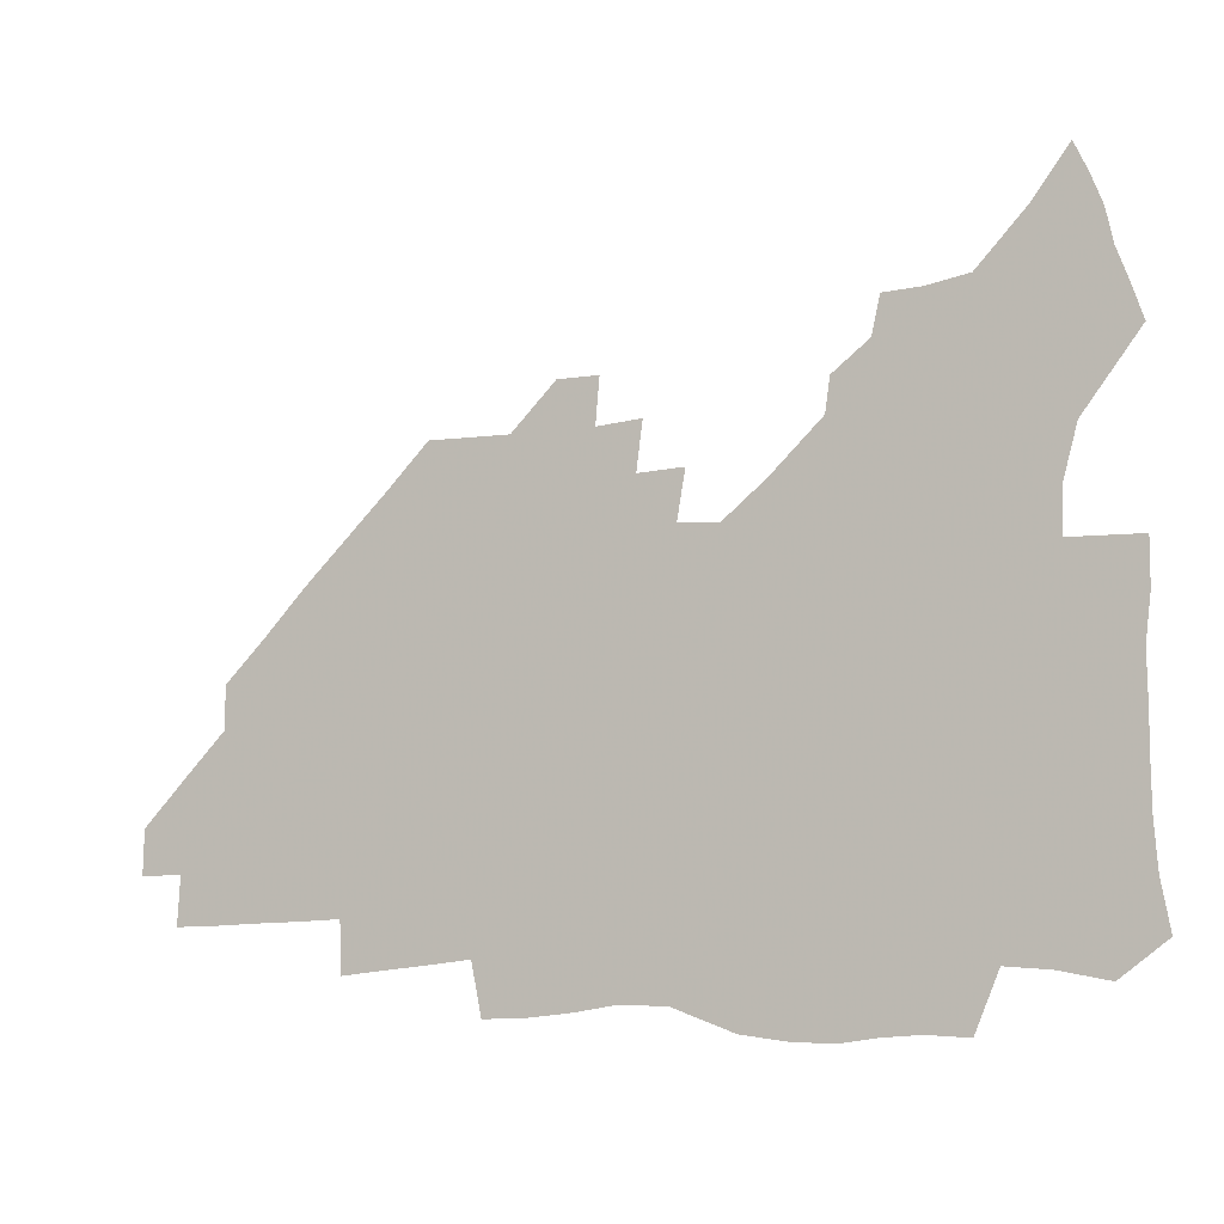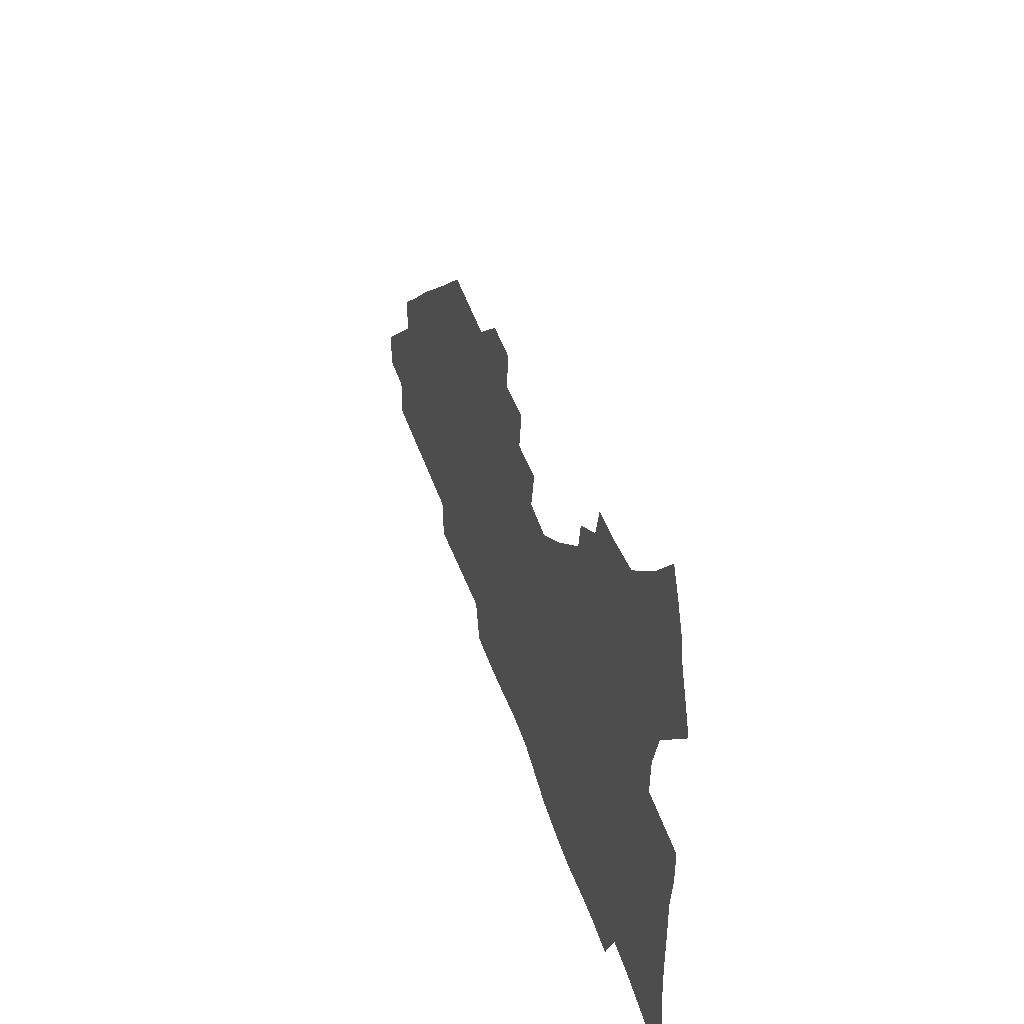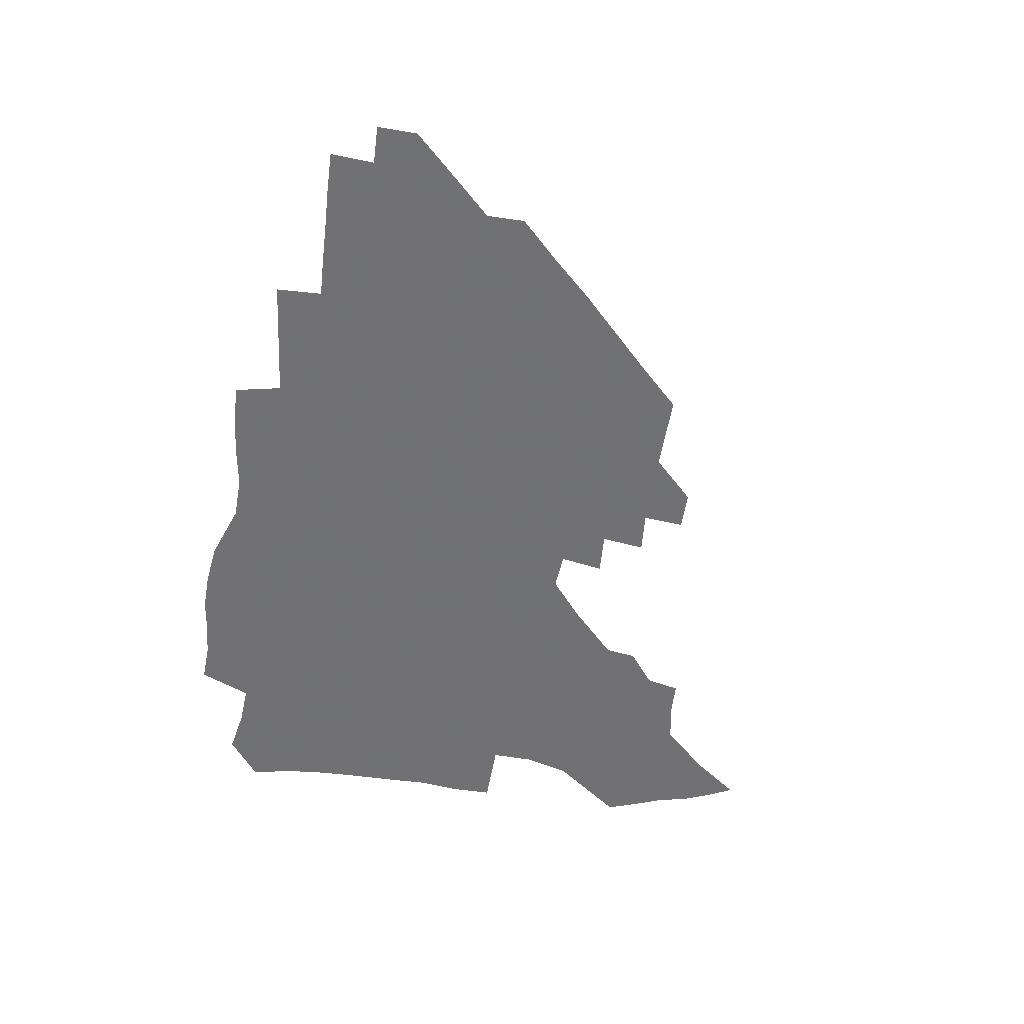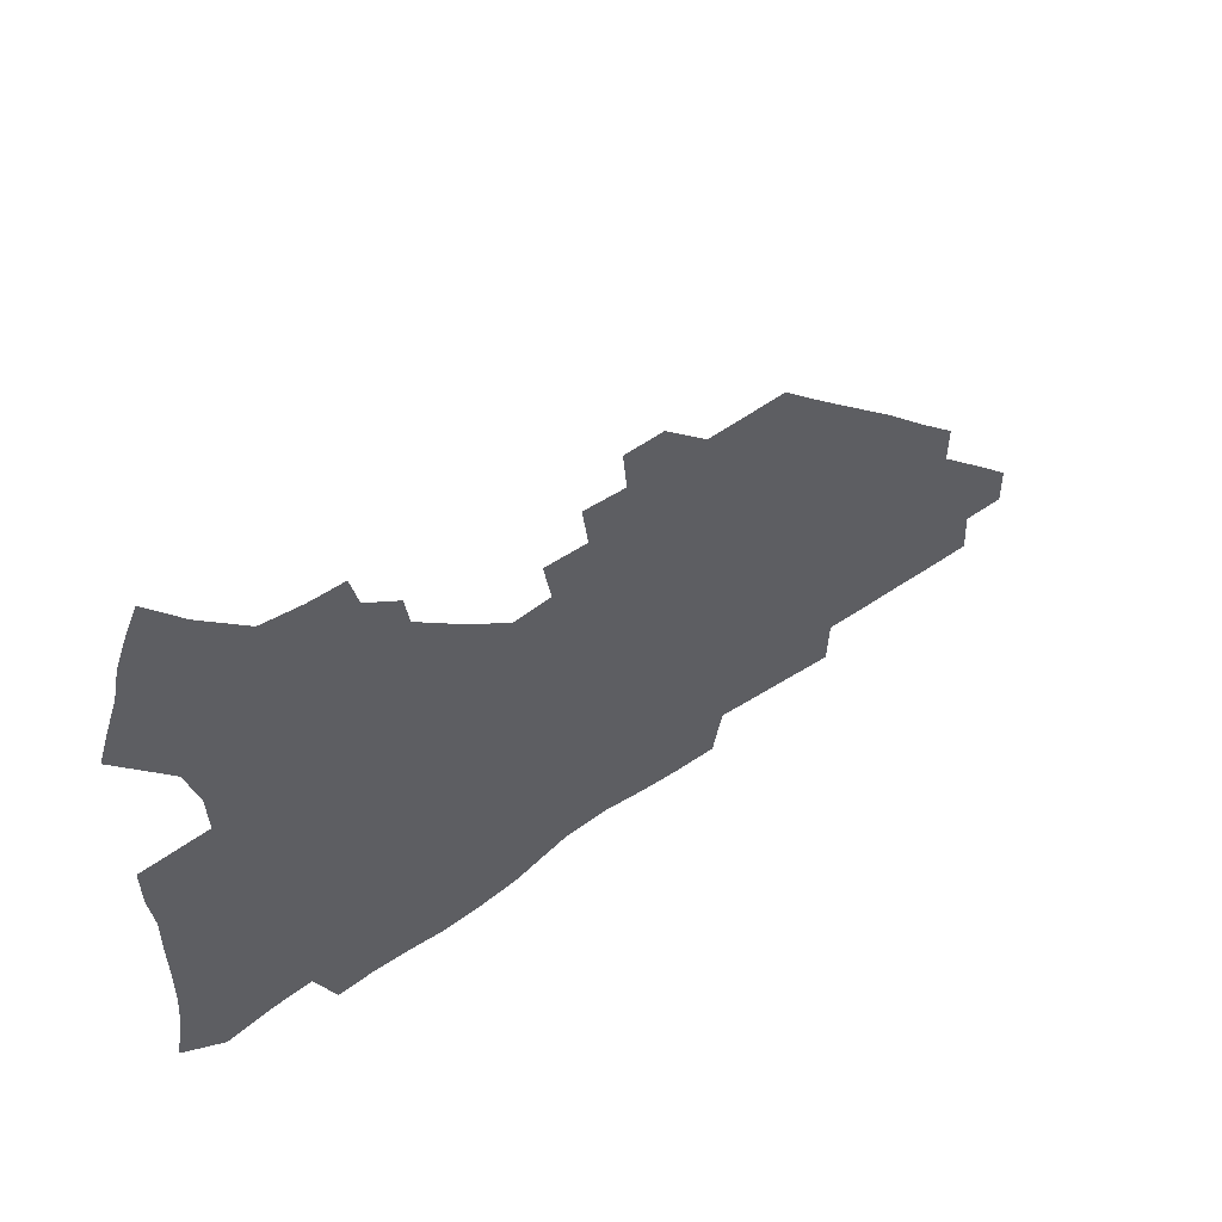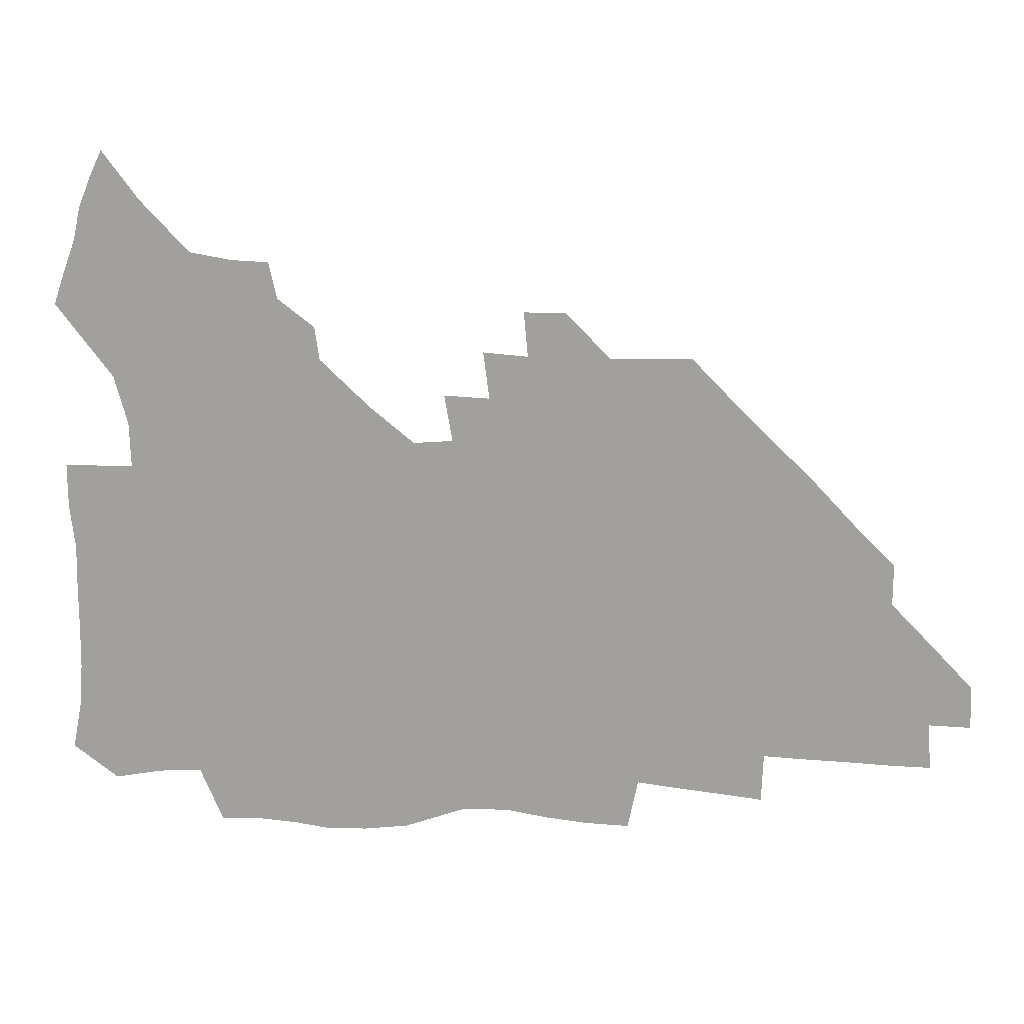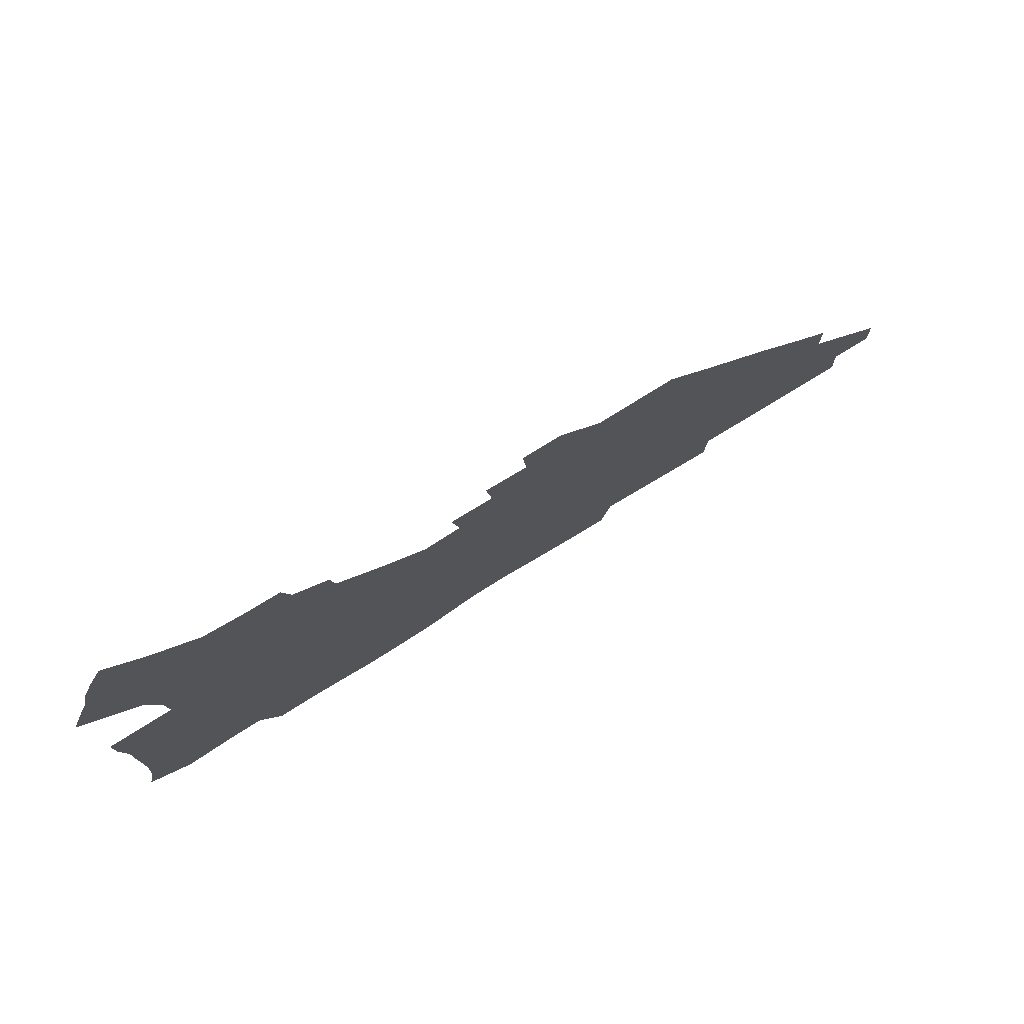
<metadata>
{"format":"obj","ext":"obj","renderer":"f3d","projection":"perspective","resolution":1024,"background":"white","views":[{"elev":-7.8,"azim":-155.2,"up":"+Y"},{"elev":47.3,"azim":-108.1,"up":"+Y"},{"elev":-55.3,"azim":81.4,"up":"+Z"},{"elev":55.6,"azim":-36.5,"up":"+Y"},{"elev":17.2,"azim":5.9,"up":"+Y"},{"elev":77.8,"azim":-31.7,"up":"+Y"}]}
</metadata>
<code>
v 260.4 188.1 0
v 263.7 205 0
v 265 220.9 0
v 265.3 236.7 0
v 265.3 252.7 0
v 265.7 268.9 0
v 263.8 284.8 0
v 263.9 300.7 0
v 276.7 175.8 0
v 280.9 193.4 0
v 283.1 209.3 0
v 285.1 224.9 0
v 285.6 239.8 0
v 285.8 254.9 0
v 288.2 270.5 0
v 288.7 285.7 0
v 288.7 301.2 0
v 288.2 317.4 0
v 283.5 335 0
v 263.2 361.6 0
v 267.3 373.6 0
v 271.6 385 0
v 274.2 396.9 0
v 278.5 407.6 0
v 283.3 417.6 0
v 294.1 179.1 0
v 297.7 195.8 0
v 300.9 212 0
v 302.4 226.8 0
v 302.7 241.2 0
v 303.9 256 0
v 306.9 271.2 0
v 307.4 285.4 0
v 306.6 299.7 0
v 306.8 313.9 0
v 307.6 327.6 0
v 304.4 343.1 0
v 298 360.5 0
v 292.3 377.1 0
v 294.6 388.6 0
v 296.5 400 0
v 309.5 180.1 0
v 313.3 197.2 0
v 315.5 212.4 0
v 317 227.1 0
v 318.3 241.7 0
v 319.8 256.2 0
v 322.7 271.2 0
v 323.5 285.2 0
v 323 299 0
v 323.5 312.5 0
v 322.9 326 0
v 320.6 340.5 0
v 319.3 354 0
v 316.7 368 0
v 313.9 381.6 0
v 317.8 160 0
v 325.1 182 0
v 328.3 197.9 0
v 330.3 212.7 0
v 331.2 226.9 0
v 333.2 241.7 0
v 334.8 256.1 0
v 338.4 271.4 0
v 339.3 285.1 0
v 338.9 298.7 0
v 338 312.2 0
v 336.8 325.8 0
v 334.6 340.1 0
v 334.5 352.4 0
v 332.8 365 0
v 329.1 379 0
v 332.5 160.8 0
v 339.1 181.3 0
v 343.3 198.3 0
v 345.1 212.9 0
v 347.1 227.7 0
v 348.2 241.9 0
v 350.9 256.8 0
v 353.7 271.5 0
v 354.9 285 0
v 354.2 298.4 0
v 351.8 312.6 0
v 350 326.6 0
v 348 340.7 0
v 346.7 353.2 0
v 345.4 365.3 0
v 342.4 378.5 0
v 345.9 159.8 0
v 354 181.8 0
v 358.5 198.7 0
v 361.3 213.9 0
v 362.8 228.3 0
v 365.2 243.2 0
v 366.7 257.4 0
v 368.7 271.6 0
v 369.2 285 0
v 369 298.1 0
v 367.1 311.8 0
v 364 326.6 0
v 360.2 343.2 0
v 358.5 355.1 0
v 358.8 158 0
v 369.5 182.8 0
v 374.5 199.7 0
v 377.7 215.1 0
v 378.9 229.3 0
v 381.8 244.3 0
v 382.9 258.3 0
v 383.5 271.9 0
v 383.3 285.2 0
v 382.8 298.4 0
v 380.9 312 0
v 378.4 325.8 0
v 373.4 158.4 0
v 385.1 183.5 0
v 391.4 201.5 0
v 393.5 216 0
v 395.3 230.4 0
v 396.5 244.5 0
v 396.9 258.3 0
v 397.1 271.9 0
v 397 285.5 0
v 396 299.2 0
v 394.2 312.9 0
v 389.5 160.4 0
v 402.2 185.6 0
v 406.8 202 0
v 408.7 216.3 0
v 410 230.5 0
v 410.4 244.3 0
v 411 258.2 0
v 410.9 272 0
v 411.4 285.8 0
v 409.9 300 0
v 408.4 314.1 0
v 405.5 331 0
v 411.5 168.4 0
v 418.6 186.9 0
v 421.2 201.5 0
v 423 215.9 0
v 424.6 230.3 0
v 424.7 244.1 0
v 425.4 258.3 0
v 425.3 272.3 0
v 424.9 286.5 0
v 424.2 300.7 0
v 422.9 315.4 0
v 421.9 330.3 0
v 419.7 347.3 0
v 428.1 168.9 0
v 433.4 186.3 0
v 435.7 200.9 0
v 437.4 215.4 0
v 438.5 229.7 0
v 439.2 244 0
v 439.5 258.2 0
v 439.4 272.3 0
v 439.2 286.6 0
v 439 300.7 0
v 438 315.4 0
v 436.8 330.8 0
v 435.8 346.1 0
v 434.4 362.3 0
v 443.1 166.5 0
v 448 184.9 0
v 450.2 199.9 0
v 452.2 215.1 0
v 452.9 229.3 0
v 453.3 243.5 0
v 453.6 257.9 0
v 453.9 272.3 0
v 453.4 286.7 0
v 453.3 301 0
v 452.5 315.8 0
v 451.7 330.7 0
v 450.7 345.9 0
v 449.2 362.3 0
v 458.6 164.8 0
v 462.7 183.3 0
v 465 199.2 0
v 466.5 214.2 0
v 467.4 228.8 0
v 467.8 243.2 0
v 468.1 257.7 0
v 468.5 272.1 0
v 468.3 286.5 0
v 467.7 301.3 0
v 467.1 316 0
v 466.5 330.6 0
v 465.3 346.2 0
v 474.2 164.3 0
v 477.9 182.5 0
v 479.8 198.3 0
v 481 213.2 0
v 481.9 228.3 0
v 482.5 243 0
v 482.6 257.6 0
v 482.7 272 0
v 482.7 286.5 0
v 482.1 301.9 0
v 481.6 316.3 0
v 481 331 0
v 480 346.4 0
v 493.2 180.8 0
v 494.7 197.6 0
v 495.6 212.5 0
v 496.6 228 0
v 497.2 242.9 0
v 497.2 257.4 0
v 497.2 271.9 0
v 497 286.5 0
v 496.4 301.9 0
v 496.1 316.4 0
v 495.5 331 0
v 494.5 346.7 0
v 508.6 179.2 0
v 509.6 196.5 0
v 510.5 212.3 0
v 511.1 227.6 0
v 511.5 242.6 0
v 511.6 257.2 0
v 511.8 271.8 0
v 511.5 286.5 0
v 510.9 301.6 0
v 510.5 316.4 0
v 509.9 331 0
v 524.1 177.5 0
v 524.7 195.3 0
v 525.4 211.4 0
v 525.7 227.2 0
v 525.9 242.3 0
v 526 257.1 0
v 525.9 271.7 0
v 525.7 286.5 0
v 525.4 301.4 0
v 524.9 316.4 0
v 540.1 194.7 0
v 540.2 211.3 0
v 540.2 227.1 0
v 540.4 242 0
v 540.5 256.9 0
v 540.1 271.7 0
v 540 286.4 0
v 539.8 301.9 0
v 555.5 194.2 0
v 554.9 211.2 0
v 554.9 226.7 0
v 555 241.8 0
v 554.8 256.9 0
v 554.5 271.8 0
v 554.3 286.5 0
v 570.9 193.6 0
v 570.1 210.5 0
v 569.6 226.4 0
v 569.5 241.7 0
v 569.1 256.9 0
v 569.1 271.8 0
v 586 193.3 0
v 584.9 210.3 0
v 584.7 225.9 0
v 583.8 241.8 0
v 599.8 209.9 0
v 599.4 225.6 0
f 9 10 1
f 1 10 2
f 10 11 2
f 2 11 3
f 11 12 3
f 3 12 4
f 12 13 4
f 4 13 5
f 13 14 5
f 5 14 6
f 14 15 6
f 6 15 7
f 15 16 7
f 7 16 8
f 16 17 8
f 9 26 10
f 26 27 10
f 10 27 11
f 27 28 11
f 11 28 12
f 28 29 12
f 12 29 13
f 29 30 13
f 13 30 14
f 30 31 14
f 14 31 15
f 31 32 15
f 15 32 16
f 32 33 16
f 16 33 17
f 33 34 17
f 17 34 18
f 34 35 18
f 18 35 19
f 35 36 19
f 19 36 20
f 36 37 20
f 20 37 21
f 37 38 21
f 21 38 22
f 38 39 22
f 22 39 23
f 39 40 23
f 23 40 24
f 40 41 24
f 24 41 25
f 26 42 27
f 42 43 27
f 27 43 28
f 43 44 28
f 28 44 29
f 44 45 29
f 29 45 30
f 45 46 30
f 30 46 31
f 46 47 31
f 31 47 32
f 47 48 32
f 32 48 33
f 48 49 33
f 33 49 34
f 49 50 34
f 34 50 35
f 50 51 35
f 35 51 36
f 51 52 36
f 36 52 37
f 52 53 37
f 37 53 38
f 53 54 38
f 38 54 39
f 54 55 39
f 39 55 40
f 55 56 40
f 40 56 41
f 57 58 42
f 42 58 43
f 58 59 43
f 43 59 44
f 59 60 44
f 44 60 45
f 60 61 45
f 45 61 46
f 61 62 46
f 46 62 47
f 62 63 47
f 47 63 48
f 63 64 48
f 48 64 49
f 64 65 49
f 49 65 50
f 65 66 50
f 50 66 51
f 66 67 51
f 51 67 52
f 67 68 52
f 52 68 53
f 68 69 53
f 53 69 54
f 69 70 54
f 54 70 55
f 70 71 55
f 55 71 56
f 71 72 56
f 57 73 58
f 73 74 58
f 58 74 59
f 74 75 59
f 59 75 60
f 75 76 60
f 60 76 61
f 76 77 61
f 61 77 62
f 77 78 62
f 62 78 63
f 78 79 63
f 63 79 64
f 79 80 64
f 64 80 65
f 80 81 65
f 65 81 66
f 81 82 66
f 66 82 67
f 82 83 67
f 67 83 68
f 83 84 68
f 68 84 69
f 84 85 69
f 69 85 70
f 85 86 70
f 70 86 71
f 86 87 71
f 71 87 72
f 87 88 72
f 73 89 74
f 89 90 74
f 74 90 75
f 90 91 75
f 75 91 76
f 91 92 76
f 76 92 77
f 92 93 77
f 77 93 78
f 93 94 78
f 78 94 79
f 94 95 79
f 79 95 80
f 95 96 80
f 80 96 81
f 96 97 81
f 81 97 82
f 97 98 82
f 82 98 83
f 98 99 83
f 83 99 84
f 99 100 84
f 84 100 85
f 100 101 85
f 85 101 86
f 101 102 86
f 86 102 87
f 89 103 90
f 103 104 90
f 90 104 91
f 104 105 91
f 91 105 92
f 105 106 92
f 92 106 93
f 106 107 93
f 93 107 94
f 107 108 94
f 94 108 95
f 108 109 95
f 95 109 96
f 109 110 96
f 96 110 97
f 110 111 97
f 97 111 98
f 111 112 98
f 98 112 99
f 112 113 99
f 99 113 100
f 113 114 100
f 100 114 101
f 103 115 104
f 115 116 104
f 104 116 105
f 116 117 105
f 105 117 106
f 117 118 106
f 106 118 107
f 118 119 107
f 107 119 108
f 119 120 108
f 108 120 109
f 120 121 109
f 109 121 110
f 121 122 110
f 110 122 111
f 122 123 111
f 111 123 112
f 123 124 112
f 112 124 113
f 124 125 113
f 113 125 114
f 115 126 116
f 126 127 116
f 116 127 117
f 127 128 117
f 117 128 118
f 128 129 118
f 118 129 119
f 129 130 119
f 119 130 120
f 130 131 120
f 120 131 121
f 131 132 121
f 121 132 122
f 132 133 122
f 122 133 123
f 133 134 123
f 123 134 124
f 134 135 124
f 124 135 125
f 135 136 125
f 126 138 127
f 138 139 127
f 127 139 128
f 139 140 128
f 128 140 129
f 140 141 129
f 129 141 130
f 141 142 130
f 130 142 131
f 142 143 131
f 131 143 132
f 143 144 132
f 132 144 133
f 144 145 133
f 133 145 134
f 145 146 134
f 134 146 135
f 146 147 135
f 135 147 136
f 147 148 136
f 136 148 137
f 148 149 137
f 138 151 139
f 151 152 139
f 139 152 140
f 152 153 140
f 140 153 141
f 153 154 141
f 141 154 142
f 154 155 142
f 142 155 143
f 155 156 143
f 143 156 144
f 156 157 144
f 144 157 145
f 157 158 145
f 145 158 146
f 158 159 146
f 146 159 147
f 159 160 147
f 147 160 148
f 160 161 148
f 148 161 149
f 161 162 149
f 149 162 150
f 162 163 150
f 151 165 152
f 165 166 152
f 152 166 153
f 166 167 153
f 153 167 154
f 167 168 154
f 154 168 155
f 168 169 155
f 155 169 156
f 169 170 156
f 156 170 157
f 170 171 157
f 157 171 158
f 171 172 158
f 158 172 159
f 172 173 159
f 159 173 160
f 173 174 160
f 160 174 161
f 174 175 161
f 161 175 162
f 175 176 162
f 162 176 163
f 176 177 163
f 163 177 164
f 177 178 164
f 165 179 166
f 179 180 166
f 166 180 167
f 180 181 167
f 167 181 168
f 181 182 168
f 168 182 169
f 182 183 169
f 169 183 170
f 183 184 170
f 170 184 171
f 184 185 171
f 171 185 172
f 185 186 172
f 172 186 173
f 186 187 173
f 173 187 174
f 187 188 174
f 174 188 175
f 188 189 175
f 175 189 176
f 189 190 176
f 176 190 177
f 190 191 177
f 177 191 178
f 179 192 180
f 192 193 180
f 180 193 181
f 193 194 181
f 181 194 182
f 194 195 182
f 182 195 183
f 195 196 183
f 183 196 184
f 196 197 184
f 184 197 185
f 197 198 185
f 185 198 186
f 198 199 186
f 186 199 187
f 199 200 187
f 187 200 188
f 200 201 188
f 188 201 189
f 201 202 189
f 189 202 190
f 202 203 190
f 190 203 191
f 203 204 191
f 193 205 194
f 205 206 194
f 194 206 195
f 206 207 195
f 195 207 196
f 207 208 196
f 196 208 197
f 208 209 197
f 197 209 198
f 209 210 198
f 198 210 199
f 210 211 199
f 199 211 200
f 211 212 200
f 200 212 201
f 212 213 201
f 201 213 202
f 213 214 202
f 202 214 203
f 214 215 203
f 203 215 204
f 215 216 204
f 205 217 206
f 217 218 206
f 206 218 207
f 218 219 207
f 207 219 208
f 219 220 208
f 208 220 209
f 220 221 209
f 209 221 210
f 221 222 210
f 210 222 211
f 222 223 211
f 211 223 212
f 223 224 212
f 212 224 213
f 224 225 213
f 213 225 214
f 225 226 214
f 214 226 215
f 226 227 215
f 215 227 216
f 217 228 218
f 228 229 218
f 218 229 219
f 229 230 219
f 219 230 220
f 230 231 220
f 220 231 221
f 231 232 221
f 221 232 222
f 232 233 222
f 222 233 223
f 233 234 223
f 223 234 224
f 234 235 224
f 224 235 225
f 235 236 225
f 225 236 226
f 236 237 226
f 226 237 227
f 229 238 230
f 238 239 230
f 230 239 231
f 239 240 231
f 231 240 232
f 240 241 232
f 232 241 233
f 241 242 233
f 233 242 234
f 242 243 234
f 234 243 235
f 243 244 235
f 235 244 236
f 244 245 236
f 236 245 237
f 238 246 239
f 246 247 239
f 239 247 240
f 247 248 240
f 240 248 241
f 248 249 241
f 241 249 242
f 249 250 242
f 242 250 243
f 250 251 243
f 243 251 244
f 251 252 244
f 244 252 245
f 246 253 247
f 253 254 247
f 247 254 248
f 254 255 248
f 248 255 249
f 255 256 249
f 249 256 250
f 256 257 250
f 250 257 251
f 257 258 251
f 251 258 252
f 253 259 254
f 259 260 254
f 254 260 255
f 260 261 255
f 255 261 256
f 261 262 256
f 256 262 257
f 260 263 261
f 263 264 261
f 261 264 262

</code>
